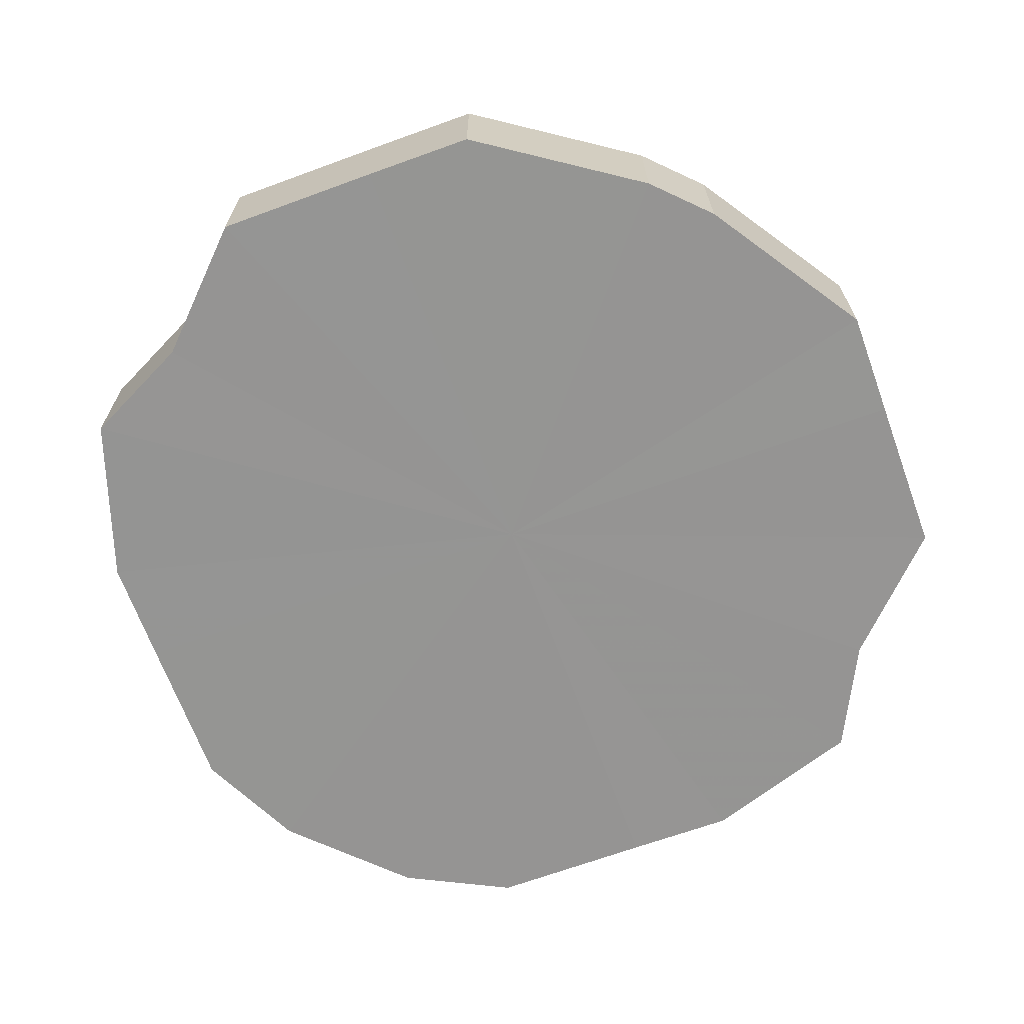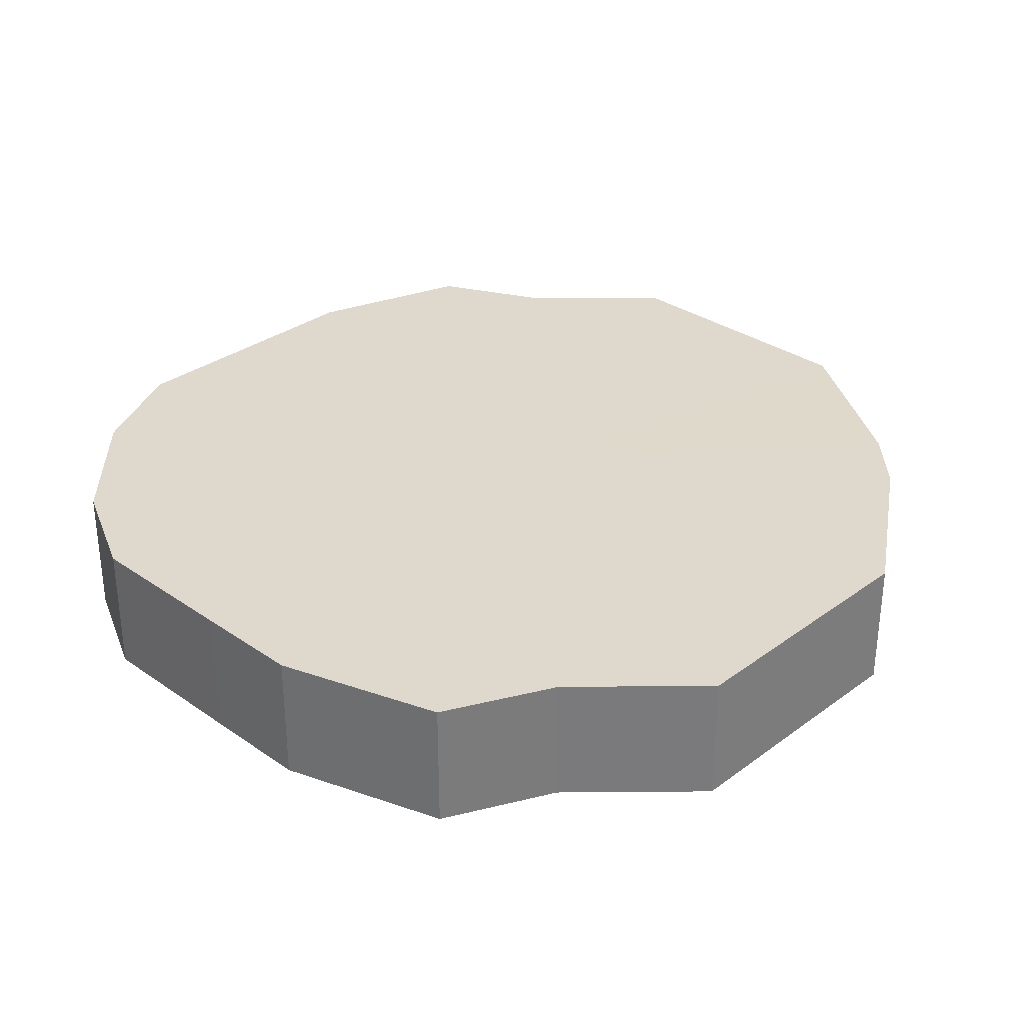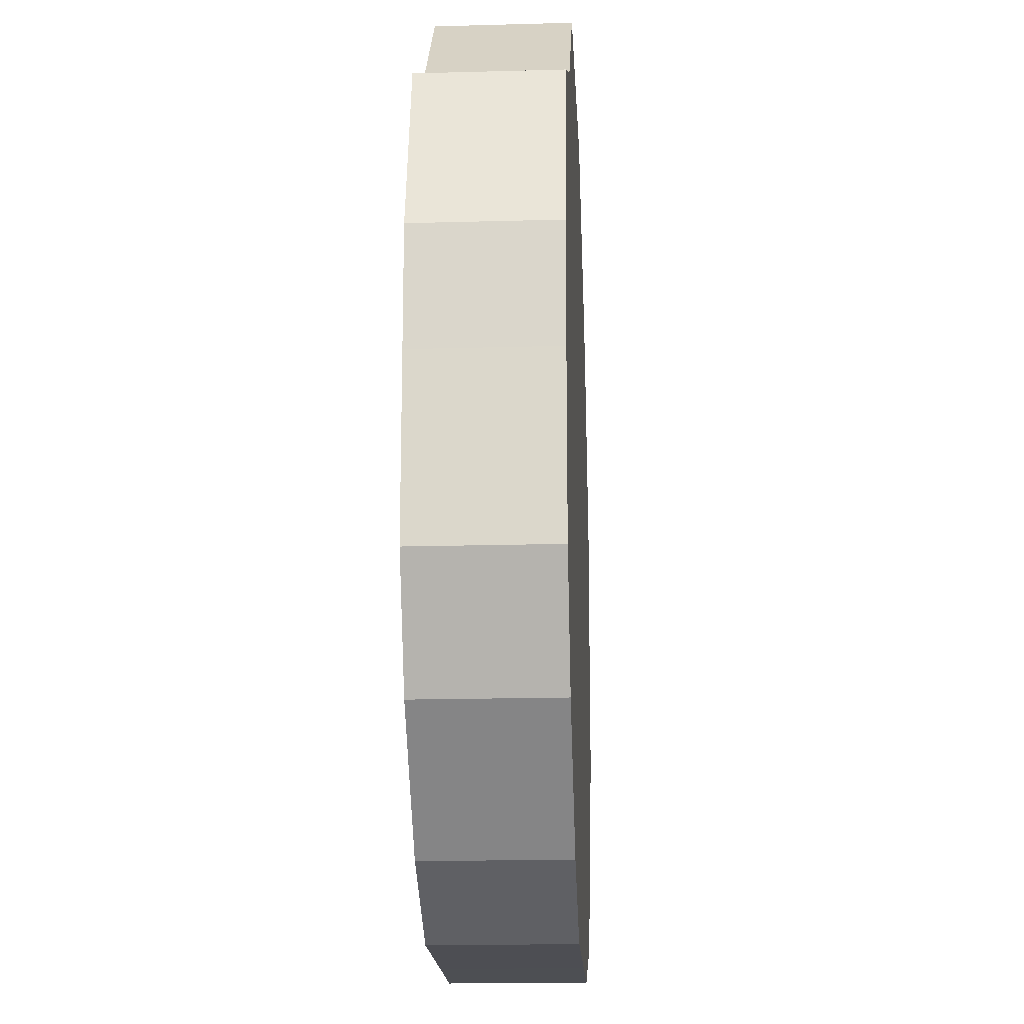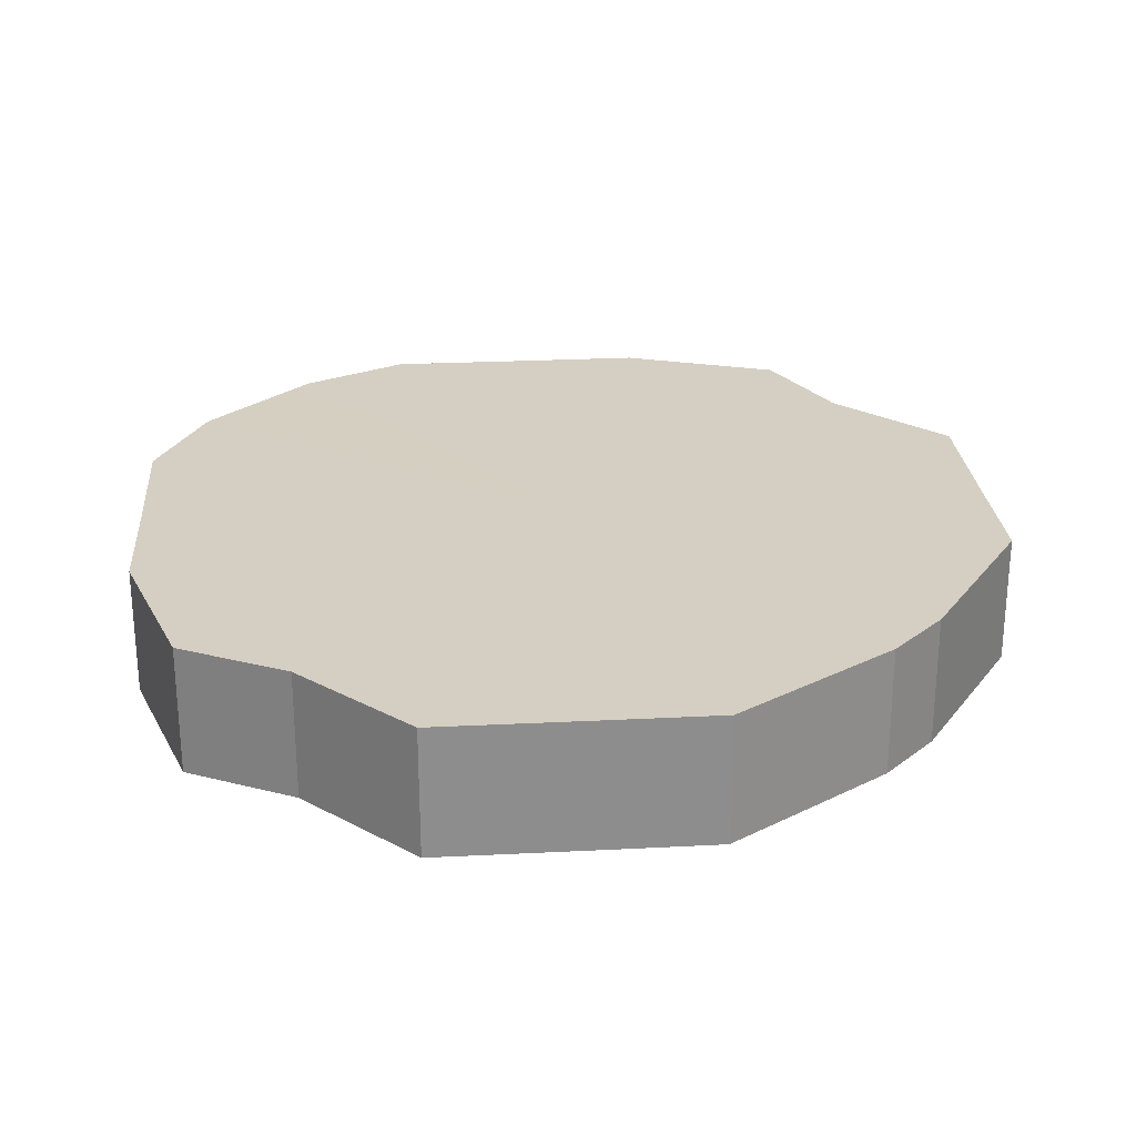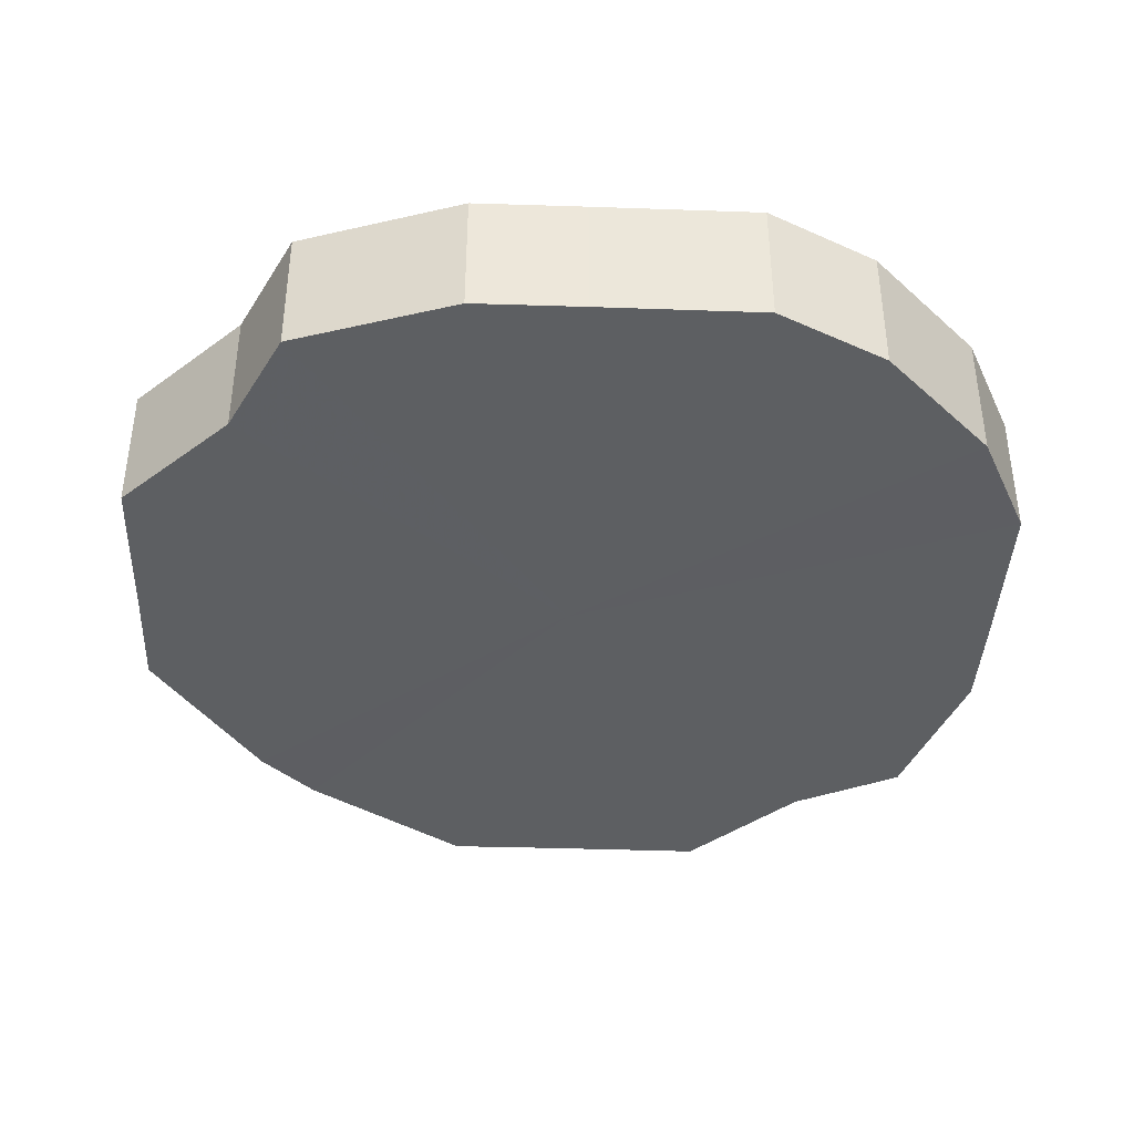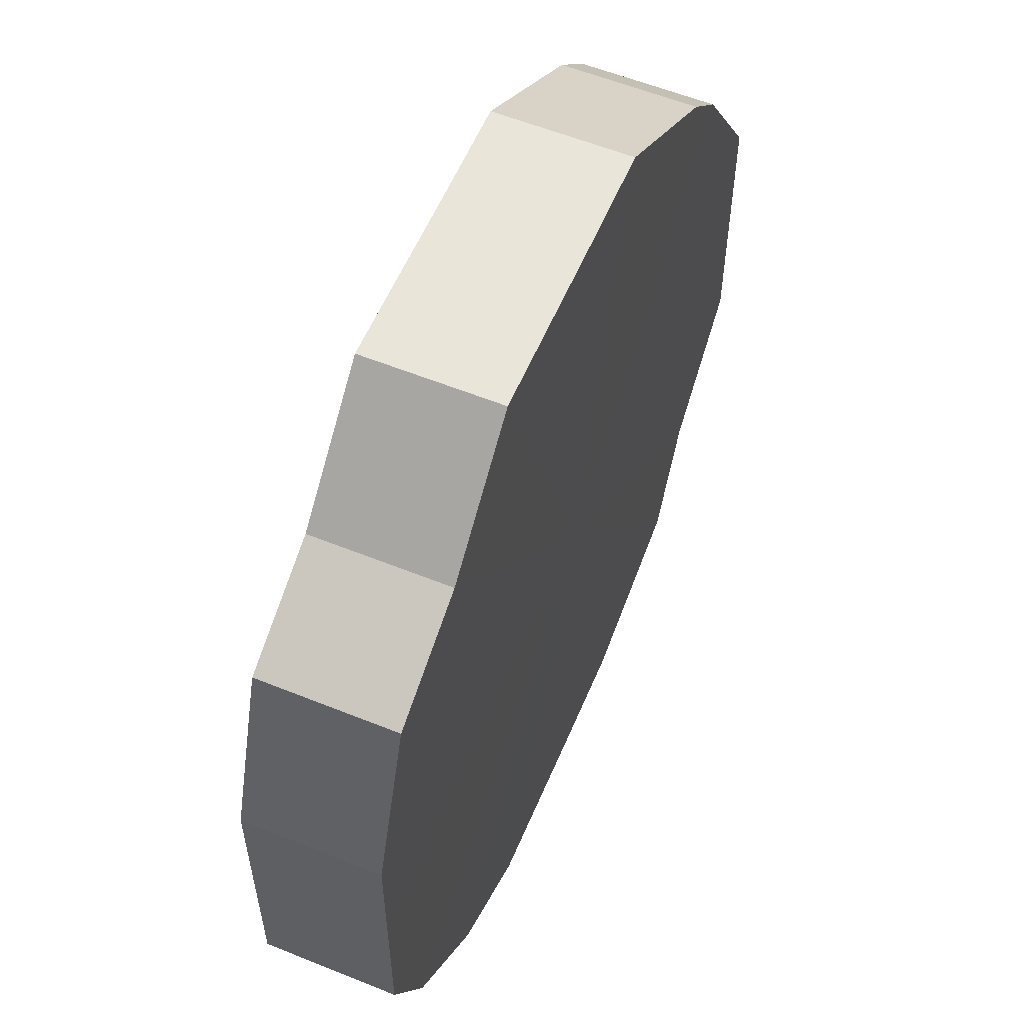
<metadata>
{"format":"obj","ext":"obj","renderer":"f3d","projection":"perspective","resolution":1024,"background":"white","views":[{"elev":-67.3,"azim":110.0,"up":"+Z"},{"elev":31.9,"azim":44.2,"up":"+Z"},{"elev":-17.4,"azim":-87.1,"up":"+Y"},{"elev":25.8,"azim":85.4,"up":"+Z"},{"elev":-39.6,"azim":-92.5,"up":"+Z"},{"elev":57.9,"azim":-67.2,"up":"+Y"}]}
</metadata>
<code>
o 20080
v 2229 1870 9.952
v 2229 1870 9.952
v 2229 1870 9.976
v 2229 1870 9.952
v 2229 1870 9.976
v 2229 1870 9.952
v 2229 1870 9.976
v 2229 1870 9.952
v 2229 1870 9.976
v 2229 1870 9.952
v 2229 1870 9.976
v 2229 1870 9.952
v 2229 1870 9.976
v 2229 1870 9.952
v 2229 1870 9.976
v 2229 1870 9.952
v 2229 1870 9.976
v 2229 1870 9.952
v 2229 1870 9.976
v 2229 1870 9.952
v 2229 1870 9.976
v 2229 1870 9.952
v 2229 1870 9.976
v 2229 1870 9.952
v 2229 1870 9.976
v 2229 1870 9.952
v 2229 1870 9.976
v 2229 1870 9.952
v 2229 1870 9.976
v 2229 1870 9.952
v 2229 1870 9.976
v 2229 1870 9.952
v 2229 1870 9.976
v 2229 1870 9.952
v 2229 1870 9.976
v 2229 1870 9.952
v 2229 1870 9.976
v 2229 1870 9.952
v 2229 1870 9.976
v 2229 1870 9.976
v 2229 1870 9.952
v 2229 1870 9.976
v 2229 1870 9.976
v 2229 1870 9.952
v 2229 1870 9.976
v 2229 1870 9.952
v 2229 1870 9.976
v 2229 1870 9.952
v 2229 1870 9.976
v 2229 1870 9.952
v 2229 1870 9.976
v 2229 1870 9.952
v 2229 1870 9.976
v 2229 1870 9.952
v 2229 1870 9.976
v 2229 1870 9.952
v 2229 1870 9.976
v 2229 1870 9.952
v 2229 1870 9.976
v 2229 1870 9.952
v 2229 1870 9.976
v 2229 1870 9.952
v 2229 1870 9.976
v 2229 1870 9.952
v 2229 1870 9.976
v 2229 1870 9.952
v 2229 1870 9.976
v 2229 1870 9.952
v 2229 1870 9.976
v 2229 1870 9.952
v 2229 1870 9.976
v 2229 1870 9.952
v 2229 1870 9.976
v 2229 1870 9.952
v 2229 1870 9.976
v 2229 1870 9.952
v 2229 1870 9.976
v 2229 1870 9.952
v 2229 1870 9.976
v 2229 1870 9.952
v 2229 1870 9.952
v 2229 1870 9.952
v 2229 1870 9.952
v 2229 1870 9.952
v 2229 1870 9.952
v 2229 1870 9.952
v 2229 1870 9.952
v 2229 1870 9.952
v 2229 1870 9.952
v 2229 1870 9.952
v 2229 1870 9.952
v 2229 1870 9.952
v 2229 1870 9.952
v 2229 1870 9.952
v 2229 1870 9.952
v 2229 1870 9.952
v 2229 1870 9.952
v 2229 1870 9.952
v 2229 1870 9.952
v 2229 1870 9.952
v 2229 1870 9.952
v 2229 1870 9.976
v 2229 1870 9.976
v 2229 1870 9.976
v 2229 1870 9.976
v 2229 1870 9.976
v 2229 1870 9.976
v 2229 1870 9.976
v 2229 1870 9.976
v 2229 1870 9.976
v 2229 1870 9.976
v 2229 1870 9.976
v 2229 1870 9.976
v 2229 1870 9.976
v 2229 1870 9.976
v 2229 1870 9.976
v 2229 1870 9.976
v 2229 1870 9.976
v 2229 1870 9.976
v 2229 1870 9.976
v 2229 1870 9.976
v 2229 1870 9.976
f 1 2 3
f 2 4 5
f 6 1 7
f 4 8 9
f 10 6 11
f 8 12 13
f 14 10 15
f 12 16 17
f 18 14 19
f 16 20 21
f 22 18 23
f 20 24 25
f 26 22 27
f 24 28 29
f 30 26 31
f 28 32 33
f 34 30 35
f 32 36 37
f 38 34 39
f 36 38 40
f 41 42 43
f 44 45 42
f 46 43 47
f 48 49 45
f 50 51 49
f 52 47 53
f 54 55 51
f 56 57 55
f 58 53 59
f 60 61 57
f 62 63 61
f 64 59 65
f 66 67 63
f 68 69 67
f 70 65 71
f 72 73 69
f 74 75 73
f 76 71 77
f 78 79 75
f 80 77 79
f 81 82 83
f 83 82 84
f 85 82 81
f 84 82 86
f 87 82 85
f 86 82 88
f 89 82 87
f 88 82 90
f 91 82 89
f 90 82 92
f 93 82 91
f 92 82 94
f 95 82 93
f 94 82 96
f 97 82 95
f 96 82 98
f 99 82 97
f 98 82 100
f 101 82 99
f 100 82 101
f 102 103 104
f 103 105 104
f 106 102 104
f 105 107 104
f 108 106 104
f 107 109 104
f 110 108 104
f 109 111 104
f 112 110 104
f 111 113 104
f 114 112 104
f 113 115 104
f 116 114 104
f 115 117 104
f 118 116 104
f 117 119 104
f 120 118 104
f 119 121 104
f 122 120 104
f 121 122 104

</code>
